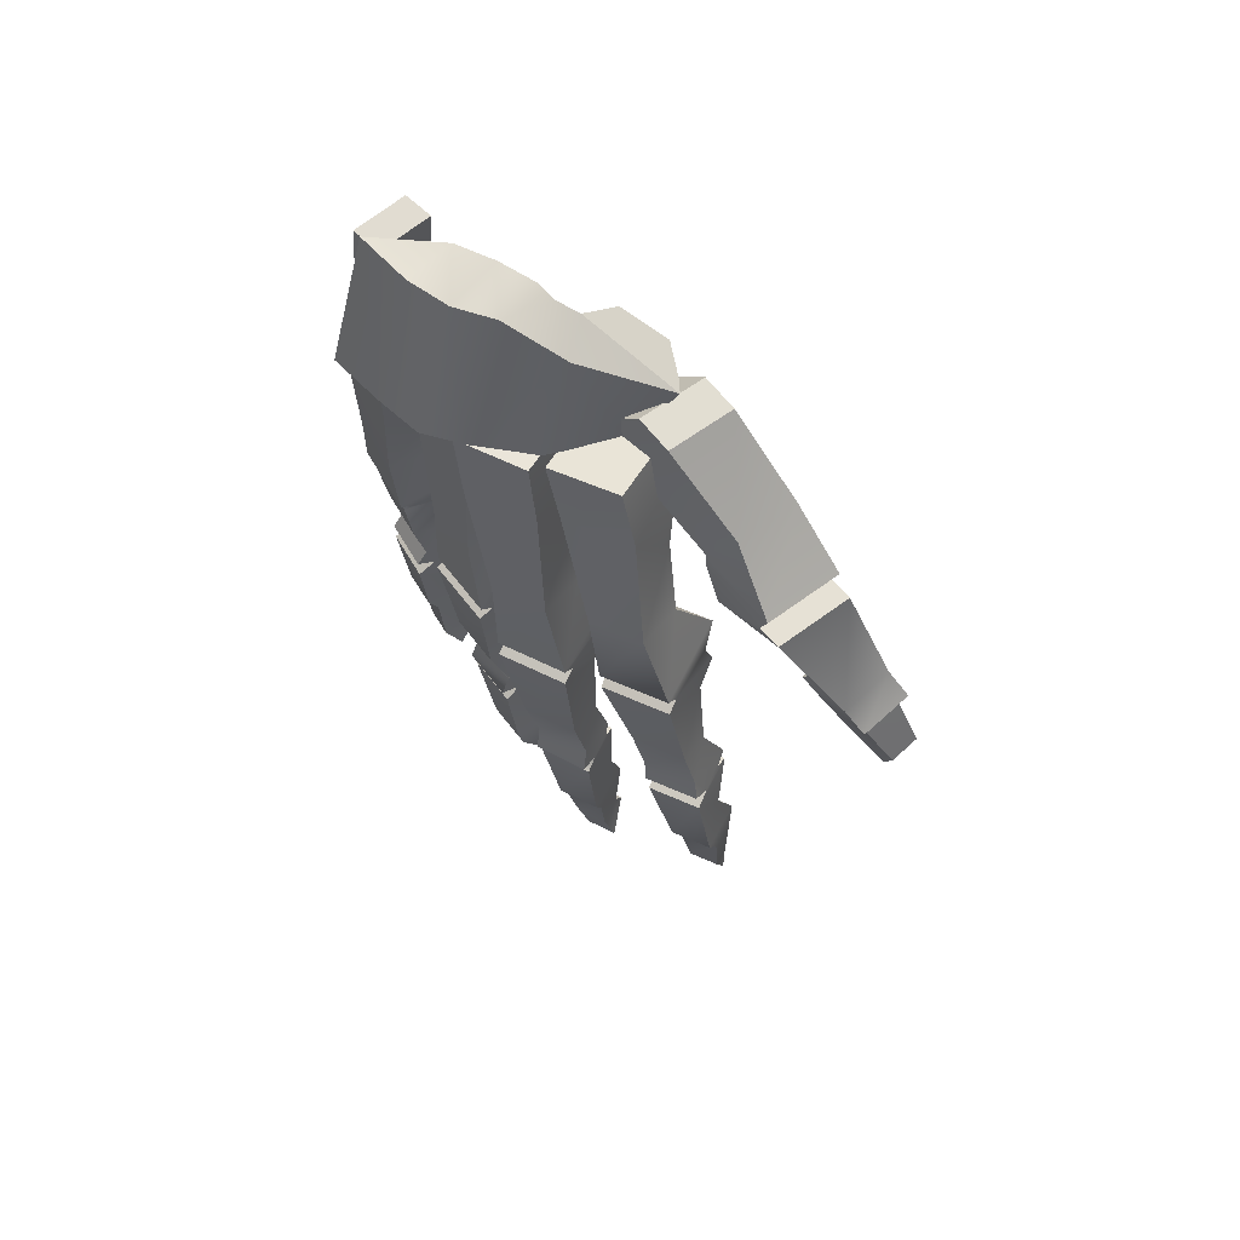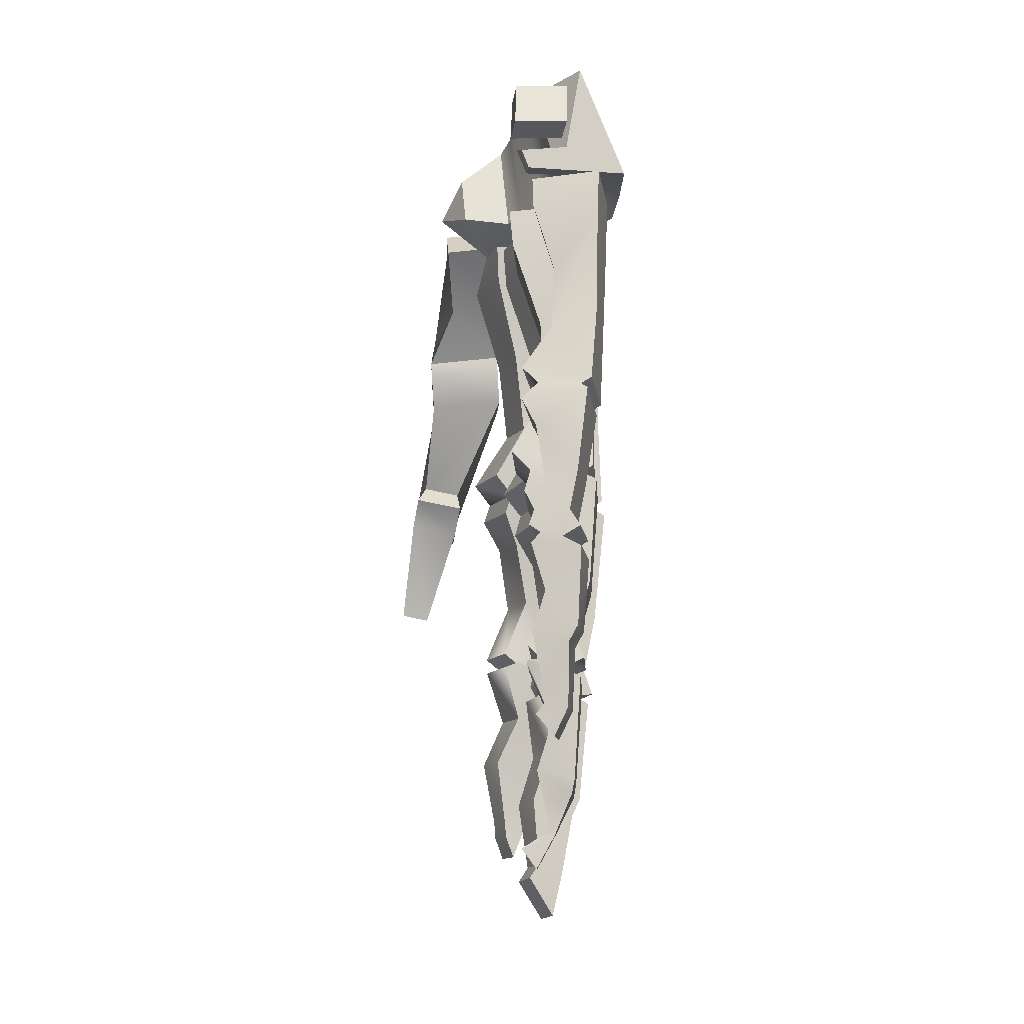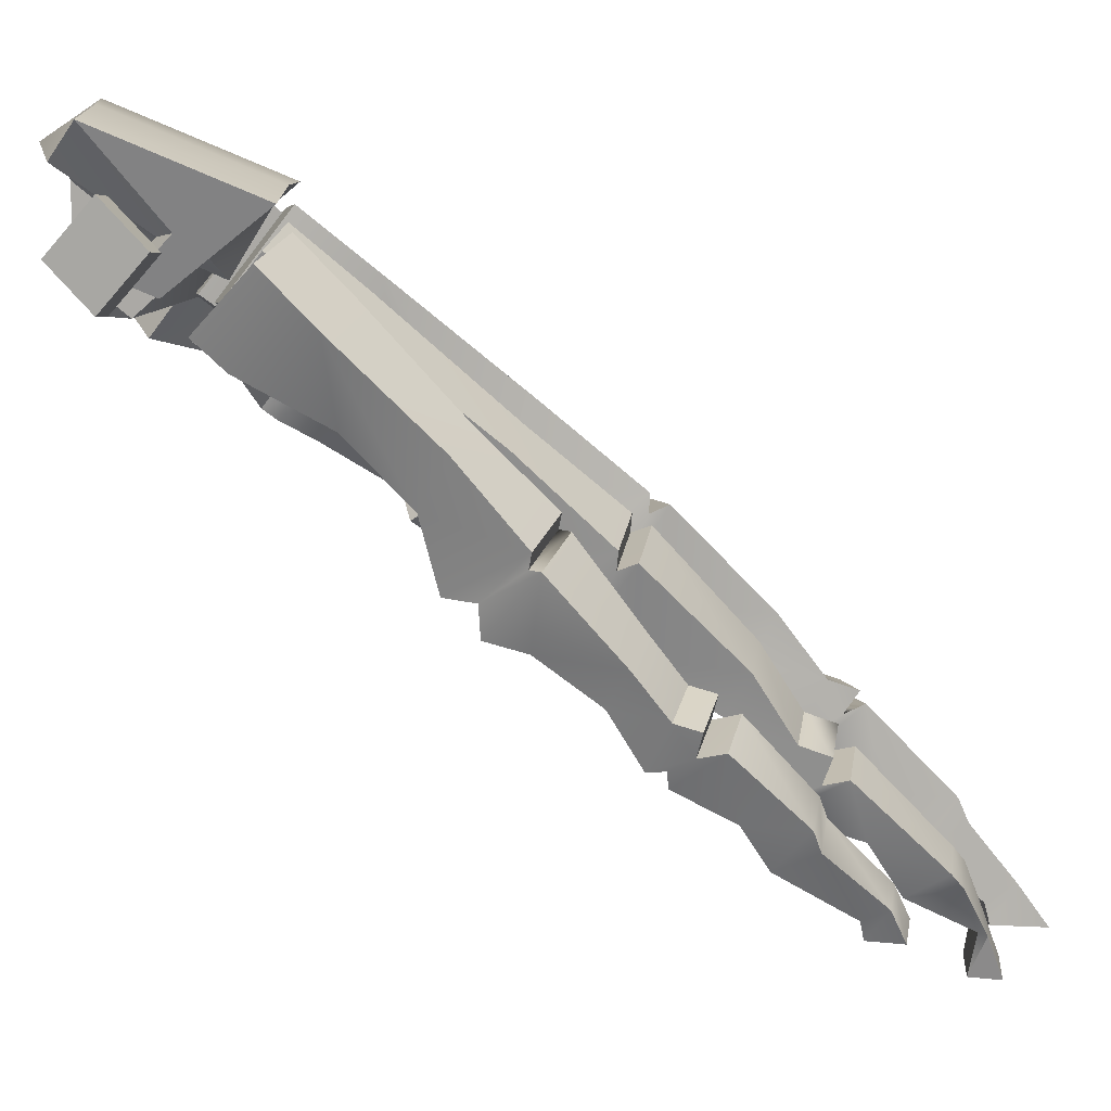
<metadata>
{"format":"obj","ext":"obj","renderer":"f3d","projection":"perspective","resolution":1024,"background":"white","views":[{"elev":63.6,"azim":-51.1,"up":"+Y"},{"elev":-19.3,"azim":170.0,"up":"+Y"},{"elev":-79.1,"azim":-132.6,"up":"+Z"}]}
</metadata>
<code>
o skeleton.008_skeleton.011
v 0.1792 3.937 -0.6008
v -0.2575 3.83 -0.6609
v -0.1494 3.866 -0.3074
v -0.6801 2.672 -0.7032
v -0.5648 2.728 -0.349
v -0.2635 3.798 -1.055
v 0.8719 0.4185 2.483
v 0.8555 0.6274 2.238
v 0.8166 0.6432 2.68
v 0.8352 0.4425 2.882
v 0.2052 0.2894 1.346
v 0.08016 0.2036 0.7393
v 0.3746 0.4699 1.278
v -0.3712 0.3393 1.421
v -0.2698 0.2654 1.423
v 0.007056 -2.958 1.574
v 0.06926 -2.935 1.84
v 0.05316 -3.115 1.843
v -0.009844 -3.136 1.577
v -0.04834 1.552 -1.232
v -0.4734 1.999 -1.302
v -0.3985 1.033 -1.435
v -0.01564 0.9335 -1.276
v -0.1634 -1.849 -1.505
v -0.04304 -1.875 -1.833
v 0.02706 -2.01 -1.794
v -0.09334 -1.983 -1.467
v 0.2858 2.246 -1.589
v -0.2696 2.037 -1.853
v -0.2964 2.543 -1.817
v 0.2874 2.541 -1.56
v -0.3013 -1.907 -0.8719
v -0.4152 -1.9 -0.408
v -0.3261 -1.699 -0.3929
v -0.122 -1.989 -0.8212
v -0.2122 -1.705 -0.8567
v 0.09106 1.358 -0.9031
v 0.06106 0.5978 -0.8796
v -0.315 1.942 -1.108
v -0.07164 0.6122 0.248
v 0.2284 0.05507 0.3498
v 0.1043 0.01867 -0.2667
v -0.167 0.5843 -0.226
v -0.2794 -3.666 0.6598
v 0.03526 -3.717 0.6104
v -0.05074 -3.586 0.6146
v -0.1907 -2.548 0.2014
v -0.04064 -3.002 0.237
v -0.4957 -2.972 0.3118
v -0.3449 -3.137 0.6787
v -0.4217 -3.136 0.3123
v -0.3361 -3.666 0.3895
v -0.07284 -0.18 -0.2172
v 0.05116 -0.1437 0.3994
v -0.141 -3.423 -0.2827
v -0.08404 -3.46 -0.5466
v 0.06846 -3.753 -0.464
v 0.01146 -3.716 -0.2002
v -0.03274 -1.267 -0.8275
v 0.07336 -0.6335 -0.8256
v -0.04054 -0.6271 -0.3618
v -0.1466 -1.261 -0.3636
v -0.1647 0.377 -1.964
v 0.4105 0.5437 -1.68
v 0.2821 0.3753 -1.752
v -0.07584 0.3204 -1.93
v -0.1275 -0.8567 -1.466
v 0.2064 -0.9647 -1.318
v 0.07766 -0.5603 -1.392
v -0.196 -0.4963 -1.51
v -0.3804 -1.191 1.203
v 0.07856 -1.356 1.161
v -0.2652 -1.474 1.251
v -0.4294 -1.358 1.26
v -0.1581 -1.429 1.717
v 0.177 -1.444 1.654
v 0.06156 -1.393 1.667
v 0.4177 0.7254 2.289
v 0.3671 0.5404 2.591
v -0.001144 1.688 2.126
v 0.1323 1.857 1.335
v 0.1437 1.982 1.322
v 0.8345 1.919 1.475
v 0.8231 1.795 1.489
v 0.02076 2.951 -1.663
v 0.02226 2.991 -1.906
v 0.4995 2.982 -1.825
v 0.498 2.942 -1.582
v -0.5949 2.668 -1.593
v -0.06795 2.988 -1.445
v 0.3443 2.993 -1.309
v 0.4754 3.406 -1.754
v 0.4739 3.366 -1.511
v 0.7235 1.797 2.142
v 0.7733 1.483 1.661
v 0.08256 1.545 1.508
v 0.406 0.5245 2.148
v 0.4225 0.3156 2.393
v 0.3857 0.3396 2.792
v 0.1858 -1.311 1.627
v 0.000855 -0.2501 0.9307
v -0.1288 -0.8267 1.083
v -0.52 0.1254 0.8484
v 0.3652 -0.966 -1.742
v 0.2358 -0.5436 -1.815
v 0.03116 -0.8581 -1.89
v -0.5002 2.506 -1.266
v 0.2771 -2.609 -1.57
v 0.123 -2.799 -1.59
v 0.02125 -2.562 -1.687
v -0.2677 -2.083 -0.8557
v -0.3816 -2.076 -0.3919
v -0.2359 -1.982 -0.3574
v -0.03444 -2.466 -0.7028
v -0.236 -2.978 -0.7058
v -0.1158 -2.007 0.08306
v -0.2188 -1.959 0.09676
v -0.1325 -1.947 0.5708
v -0.02954 -1.995 0.5571
v -0.2834 -1.335 0.03066
v -0.1521 -1.873 0.06696
v -0.5139 -1.783 0.1132
v -0.1881 -1.307 0.5048
v -0.6138 -1.252 0.06636
v 0.1677 2.55 -0.5928
v -0.5401 2.613 -0.5021
v -0.416 2.649 0.1145
v 0.2917 2.587 0.02376
v -0.1674 -0.6843 -0.06704
v -0.07215 -0.6564 0.407
v 0.1903 -1.786 -0.7474
v -0.3543 -1.193 -0.9152
v -0.02954 -1.893 -0.3068
v 0.09116 -1.919 -0.2739
v 0.205 -1.925 -0.7378
v 0.08436 -1.899 -0.7706
v 0.2274 -1.565 -1.766
v -0.05914 -1.195 -1.927
v 0.09306 -1.099 -1.868
v -0.2178 -1.189 -1.503
v -0.06564 -1.097 -1.444
v -0.09184 -3.33 1.629
v -0.2069 -3.039 1.633
v -0.02884 -3.309 1.895
v 0.09696 -0.1842 1.397
v 0.2627 0.1055 1.379
v 0.107 2.385 0.9073
v 0.2041 2.346 1.554
v 0.1365 3.087 0.9471
v 0.8025 2.746 0.4556
v 0.7793 3.087 0.7755
v 0.7289 3.033 1.078
v -0.001744 3.416 -1.835
v 0.4939 3.213 0.7678
v 0.6203 3.157 0.6576
v 0.3232 3.708 0.02056
v 0.1733 3.791 -1.01
v -0.1875 3.785 -1.552
v -0.6649 2.698 -1.095
v 0.2496 0.3842 0.6719
v -0.3183 -1.483 1.759
v -0.004844 -1.936 1.75
v 0.1376 0.01967 0.7731
v 0.1428 -0.06533 -1.324
v -0.3256 0.2273 -1.429
v 0.1084 1.581 -1.655
v 0.2444 -0.3334 -0.8673
v 0.09626 -0.325 -0.2639
v 0.1465 -3.538 -0.2008
v -0.03274 1.395 0.1445
v -0.4479 2.009 0.1991
v -0.5234 0.7774 0.2902
v -0.4189 -2.973 0.6782
v 0.1282 2.179 -0.5407
v -0.572 1.973 -0.4174
v 0.03616 -3.003 0.6034
v -0.6556 -0.1283 -0.1425
v -0.5316 -0.09203 0.4741
v -0.6187 0.7494 -0.1838
v -0.102 -3.369 -0.2367
v -0.05284 0.6042 -0.4158
v 0.2131 0.06527 -0.2493
v 0.3612 0.05697 -0.8526
v 0.4299 0.2204 -1.741
v 0.2995 -0.03663 -1.748
v -0.1218 0.2645 -1.979
v 0.09206 -1.56 -1.405
v 0.1888 -1.125 -1.319
v 0.3089 2.356 0.2216
v -0.3764 2.171 0.3682
v -0.3623 2.755 0.231
v 0.3377 2.695 0.1388
v 0.1863 -2.384 1.781
v -0.1647 -2.533 1.879
v -0.1448 -3.016 1.898
v -0.387 1.127 1.167
v -0.4962 0.2535 0.8152
v -0.3949 0.1797 0.8169
v 0.03776 3.049 -1.247
v -0.1393 2.934 -1.041
v -0.05824 2.787 -1.256
v 0.2568 3.785 -0.1585
v 0.2622 3.842 -0.3135
v 0.01246 3.617 0.1794
v -0.3024 2.755 0.1479
v 0.8093 0.2828 2.826
v 0.4701 0.2052 2.759
v 0.5985 -0.2743 2.994
v 0.8559 -0.2153 3.045
v -0.3949 0.2112 1.455
v 0.4627 2.78 0.7451
v 0.4339 2.441 0.8278
v 0.07826 0.3381 -1.201
v 0.2067 0.5064 -1.129
v -0.3685 0.3397 -1.413
v -0.2796 0.2832 -1.379
v 0.1107 -2.482 -1.368
v 0.1883 -2.59 -1.328
v 0.1995 -2.501 -1.61
v -0.02284 1.365 -0.4392
v -0.4631 1.95 -0.505
v -0.493 0.7566 -0.5379
v -0.3239 -2.967 -0.3474
v -0.2172 -3.105 -0.6698
v -0.305 -3.091 -0.3115
v 0.08486 -2.897 -0.5964
v -0.06874 -1.845 0.541
v -0.02014 -0.3812 -0.1993
v -0.6836 -0.2688 -0.121
v -0.5551 -0.2087 -0.1464
v -0.4155 -2.012 0.1376
v -0.559 -2.08 0.1703
v -0.3292 -1.999 0.6116
v -0.5126 -1.961 0.6262
v -0.596 -1.989 0.1521
v -0.000144 -2.872 -0.238
v -0.1315 -2.453 -0.3076
v -0.5233 -0.09073 -0.4367
v 0.08356 2.504 -1.009
v -0.2732 -1.146 1.669
v -0.02174 -0.7814 1.549
v -0.3281 -0.6398 1.581
v 0.03266 1.859 1.989
v 0.7635 2.296 1.678
v -0.003345 3.375 -1.592
v 0.1869 3.141 0.6441
v 0.6545 -0.5506 2.898
v 0.9119 -0.4917 2.949
v 0.2038 -1.883 -1.339
v -0.06764 -2.542 -1.445
v -0.3791 0.7502 -1.002
v -0.4386 2.572 -0.5242
v 0.07636 -1.779 -0.2836
v -0.4008 -0.2359 -1.041
v -0.5595 -0.2325 0.4956
v -0.4311 -0.1724 0.4702
v 0.2523 2.215 0.07586
v -0.1066 -2.538 0.6054
v 0.04306 -0.1306 -0.286
v 0.1912 -0.139 -0.8893
v 0.08196 2.208 -1.038
v -0.03794 -0.4796 -1.933
v -0.03304 0.9078 0.6683
v -0.3222 -1.312 1.726
v 0.6664 2.334 1.031
v 0.2621 2.844 -0.08994
v 0.3362 2.657 0.4178
v 0.7282 3.347 0.03186
v 0.8855 3.055 0.3692
v 0.7221 1.65 2.079
v 0.6897 1.626 2.279
v 0.07836 1.622 0.5006
v 0.1745 1.688 0.9667
v -0.4255 -1.528 1.293
v -0.3415 -2.422 1.508
v -0.2586 -2.387 1.869
v -0.04554 -1.438 1.201
v -0.2122 -1.012 -1.508
v -0.05344 -1.013 -1.932
v 0.1411 0.9622 -1.699
v -0.2419 1.062 -1.859
v -0.05174 -3.414 -0.5006
v 0.2035 -3.575 -0.4647
v -0.2553 -4.045 0.4434
v -0.1986 -4.045 0.7137
v 0.1039 -0.3449 0.4173
v -0.3752 -0.09913 -1.04
v -0.2767 -0.1753 -1.011
v -0.4682 -1.186 -0.4514
v 0.112 -1.046 -1.363
v -0.09614 -1.975 1.353
v 0.1035 -2.419 1.421
v -0.2475 -2.568 1.519
v 0.2097 2.713 0.5279
v 0.3704 3.061 -1.182
v 0.2758 2.805 -1.316
v 0.06316 0.9738 1.134
v 0.06986 -1.489 1.188
v -0.549 -0.2275 -0.4378
v 0.2147 2.162 -0.3353
v 0.2492 2.524 -0.3411
v -0.1074 -3.586 0.3443
v -0.4727 -2.068 0.6444
v 0.2708 -1.048 -1.786
v -0.2514 2.257 0.9745
v 0.7569 0.803 2.357
v 0.1652 2.837 -0.272
v 0.005256 2.763 -0.7225
v 0.06446 2.603 -0.4376
v 0.2101 2.8 0.3242
v 0.2261 0.1832 -1.19
v 0.03416 -2.78 -1.349
v -0.4249 -0.167 -0.4077
v 0.3628 2.154 -0.9386
v -0.2904 2.564 -1.128
v 0.3973 2.515 -0.9444
v -0.128 1.367 -0.3296
v -0.5185 -1.224 0.5404
v -0.2372 2.841 0.8373
v -0.4353 -0.6851 1.114
v -0.02134 -3.716 0.3401
v 0.3475 -1.131 -1.742
v 0.6958 2.889 -0.02664
v -0.4831 1.061 0.7012
v -0.4305 -1.755 0.5873
v 0.3242 -1.909 -1.666
v 0.2787 2.809 -1.191
v 0.03126 1.713 1.925
f 1 2 3
f 2 4 5
f 2 6 4
f 5 3 2
f 7 8 9
f 9 10 7
f 11 12 13
f 11 13 14
f 14 15 11
f 16 17 18
f 16 18 19
f 20 21 22
f 22 23 20
f 24 25 26
f 26 27 24
f 28 29 30
f 28 30 31
f 32 33 34
f 32 35 33
f 32 34 36
f 37 38 39
f 40 41 42
f 43 40 42
f 44 45 46
f 47 48 49
f 50 51 52
f 52 44 50
f 53 42 41
f 41 54 53
f 55 56 57
f 57 58 55
f 59 60 61
f 61 62 59
f 63 64 65
f 65 66 63
f 67 68 69
f 70 67 69
f 71 72 73
f 73 74 71
f 75 76 77
f 78 79 80
f 81 82 83
f 83 84 81
f 85 86 87
f 88 85 87
f 89 90 91
f 92 93 88
f 87 92 88
f 84 94 95
f 84 95 96
f 81 84 96
f 79 97 98
f 98 99 79
f 75 77 100
f 101 102 103
f 104 105 69
f 104 106 105
f 69 68 104
f 30 29 21
f 21 107 30
f 108 109 110
f 35 111 112
f 112 113 35
f 114 115 111
f 116 117 118
f 118 119 116
f 120 121 122
f 120 123 121
f 120 122 124
f 125 126 127
f 127 128 125
f 120 129 130
f 130 123 120
f 59 131 36
f 59 36 132
f 133 134 135
f 136 133 135
f 137 25 138
f 139 138 140
f 140 141 139
f 19 142 143
f 18 144 142
f 19 18 142
f 15 145 146
f 147 148 149
f 150 151 152
f 92 87 86
f 86 153 92
f 154 155 156
f 157 6 2
f 158 89 159
f 159 6 158
f 98 97 8
f 8 7 98
f 160 13 12
f 161 162 76
f 75 161 76
f 163 101 103
f 164 165 70
f 70 69 164
f 28 166 29
f 60 167 168
f 168 61 60
f 55 58 169
f 170 171 172
f 172 40 170
f 173 49 51
f 51 50 173
f 174 175 126
f 174 126 125
f 173 50 176
f 177 178 172
f 177 172 179
f 55 169 180
f 181 182 183
f 38 181 183
f 184 185 186
f 140 187 188
f 189 190 191
f 189 191 192
f 17 193 194
f 194 195 17
f 14 196 197
f 14 197 198
f 198 15 14
f 99 10 9
f 99 9 79
f 199 157 200
f 201 199 200
f 159 201 200
f 202 203 3
f 204 3 5
f 205 204 5
f 206 207 208
f 208 209 206
f 198 103 210
f 210 15 198
f 189 192 211
f 211 212 189
f 213 214 215
f 215 216 213
f 217 218 108
f 219 217 108
f 220 221 222
f 222 181 220
f 223 115 224
f 224 225 223
f 226 224 115
f 227 118 117
f 121 227 117
f 228 229 230
f 53 228 230
f 43 42 177
f 231 232 233
f 231 233 234
f 231 234 235
f 136 135 35
f 223 236 237
f 238 182 181
f 31 30 107
f 107 239 31
f 69 105 185
f 185 164 69
f 197 160 12
f 12 198 197
f 240 100 241
f 242 240 241
f 82 243 148
f 244 94 83
f 153 86 85
f 85 245 153
f 89 158 90
f 157 158 6
f 151 246 149
f 149 152 151
f 208 247 248
f 248 209 208
f 101 163 146
f 146 145 101
f 195 144 18
f 215 63 66
f 66 216 215
f 217 249 27
f 27 250 217
f 221 39 251
f 221 252 39
f 251 222 221
f 253 133 136
f 131 253 136
f 167 60 254
f 230 229 255
f 255 256 230
f 128 257 174
f 125 128 174
f 117 116 231
f 173 176 258
f 171 175 179
f 179 172 171
f 180 236 225
f 259 168 167
f 260 259 167
f 107 21 261
f 239 107 261
f 70 165 186
f 262 70 186
f 263 160 197
f 264 74 73
f 73 75 264
f 82 81 243
f 265 83 82
f 147 265 82
f 199 90 158
f 205 266 267
f 268 156 155
f 155 269 268
f 270 271 95
f 272 189 212
f 212 273 272
f 161 274 275
f 275 276 161
f 72 277 73
f 278 67 106
f 279 278 106
f 280 281 29
f 38 37 220
f 220 181 38
f 226 114 237
f 237 236 226
f 282 283 56
f 47 232 116
f 47 116 119
f 119 258 47
f 116 232 231
f 284 285 44
f 284 44 52
f 228 53 54
f 54 286 228
f 287 183 260
f 260 288 287
f 34 253 62
f 289 34 62
f 106 104 139
f 139 279 106
f 141 188 290
f 291 292 275
f 194 293 143
f 194 276 293
f 143 195 194
f 15 146 11
f 248 7 206
f 206 209 248
f 204 205 294
f 295 91 90
f 89 91 296
f 199 295 90
f 294 154 204
f 10 206 7
f 14 13 297
f 276 193 162
f 277 298 73
f 139 141 278
f 139 278 279
f 280 64 63
f 299 254 132
f 132 289 299
f 252 221 300
f 301 252 300
f 230 256 178
f 230 178 177
f 46 176 50
f 50 44 46
f 51 48 302
f 302 52 51
f 303 173 258
f 171 170 257
f 282 226 236
f 236 180 282
f 222 238 181
f 166 280 29
f 104 68 290
f 104 290 304
f 292 293 275
f 293 276 275
f 273 305 196
f 196 297 273
f 271 9 306
f 307 202 156
f 307 156 266
f 5 308 309
f 1 157 2
f 150 310 246
f 246 151 150
f 149 246 310
f 145 210 242
f 242 241 145
f 189 272 190
f 184 311 164
f 184 164 185
f 250 312 218
f 288 313 238
f 288 238 287
f 225 55 180
f 314 39 315
f 314 315 316
f 256 130 286
f 303 258 119
f 233 303 119
f 228 129 229
f 174 317 175
f 130 255 318
f 318 123 130
f 167 254 288
f 260 167 288
f 237 134 113
f 113 112 237
f 182 259 260
f 182 238 259
f 183 182 260
f 109 312 250
f 109 250 110
f 65 64 213
f 65 213 311
f 65 311 184
f 319 305 212
f 211 319 212
f 210 103 320
f 320 242 210
f 150 152 265
f 152 244 265
f 85 88 93
f 93 245 85
f 159 89 201
f 203 202 307
f 96 306 78
f 305 273 212
f 161 276 162
f 293 292 16
f 16 143 293
f 141 290 68
f 104 304 139
f 313 168 259
f 39 252 315
f 43 317 170
f 170 40 43
f 48 47 258
f 258 176 48
f 302 321 52
f 127 126 175
f 175 171 127
f 256 286 54
f 256 255 130
f 38 287 251
f 113 253 34
f 34 33 113
f 322 137 138
f 322 138 139
f 322 188 187
f 322 187 137
f 16 19 143
f 292 291 162
f 162 193 292
f 273 297 263
f 272 273 263
f 271 306 95
f 323 268 269
f 205 5 307
f 157 199 158
f 152 149 148
f 148 244 152
f 147 82 148
f 71 74 240
f 71 240 242
f 71 242 320
f 263 197 324
f 215 214 23
f 27 26 110
f 110 250 27
f 304 322 139
f 35 113 33
f 38 183 287
f 255 229 124
f 124 318 255
f 127 171 257
f 128 127 257
f 124 229 129
f 129 120 124
f 233 227 325
f 325 234 233
f 282 56 224
f 112 223 237
f 221 220 300
f 219 326 249
f 249 217 219
f 22 215 23
f 272 263 190
f 72 102 241
f 72 71 102
f 241 100 72
f 78 97 79
f 94 84 83
f 155 154 294
f 267 155 294
f 4 159 200
f 296 327 201
f 200 157 1
f 270 328 80
f 80 271 270
f 147 149 310
f 74 264 240
f 263 324 190
f 23 214 64
f 280 23 64
f 250 218 217
f 287 238 222
f 287 222 251
f 223 225 236
f 224 226 282
f 233 118 227
f 121 117 231
f 44 285 45
f 129 228 286
f 286 130 129
f 314 37 39
f 61 299 289
f 289 62 61
f 65 186 66
f 24 249 187
f 64 214 213
f 192 191 319
f 319 211 192
f 145 241 102
f 101 145 102
f 147 310 150
f 150 265 147
f 294 205 267
f 203 1 3
f 4 200 308
f 203 309 308
f 308 1 203
f 9 8 306
f 196 14 297
f 16 292 193
f 193 17 16
f 21 20 261
f 140 24 187
f 26 326 219
f 219 110 26
f 113 133 253
f 132 254 60
f 60 59 132
f 123 227 121
f 317 43 175
f 47 49 232
f 232 303 233
f 283 57 56
f 57 283 169
f 169 58 57
f 313 61 168
f 262 186 185
f 185 105 262
f 141 68 67
f 67 278 141
f 298 76 291
f 298 291 274
f 298 274 73
f 76 162 291
f 98 207 99
f 96 95 306
f 307 309 203
f 5 4 308
f 156 202 204
f 199 201 327
f 327 295 199
f 8 97 78
f 78 306 8
f 197 196 324
f 276 194 193
f 28 31 261
f 28 261 20
f 28 20 166
f 140 138 25
f 25 24 140
f 326 26 25
f 62 253 131
f 59 62 131
f 38 251 39
f 172 178 40
f 302 48 176
f 176 46 302
f 321 284 52
f 284 321 45
f 45 285 284
f 178 41 40
f 316 315 252
f 252 301 316
f 289 132 36
f 36 34 289
f 105 106 262
f 322 304 290
f 290 188 322
f 291 275 274
f 73 274 161
f 161 75 73
f 207 98 247
f 247 208 207
f 94 270 95
f 266 323 267
f 269 267 323
f 245 93 92
f 245 92 153
f 243 94 244
f 243 244 148
f 96 80 328
f 75 100 240
f 240 264 75
f 102 320 103
f 216 66 165
f 216 165 164
f 164 213 216
f 164 311 213
f 109 108 218
f 218 312 109
f 137 326 25
f 113 134 133
f 36 131 35
f 35 32 36
f 325 227 123
f 318 325 123
f 177 42 53
f 53 230 177
f 43 177 179
f 318 124 122
f 122 325 318
f 135 134 114
f 135 114 111
f 135 111 35
f 134 237 114
f 219 108 110
f 326 137 187
f 187 249 326
f 23 280 166
f 166 20 23
f 319 191 190
f 190 305 319
f 15 210 145
f 243 81 96
f 96 328 243
f 244 83 265
f 267 269 155
f 5 309 307
f 202 3 204
f 1 308 200
f 271 80 79
f 79 9 271
f 305 190 324
f 324 196 305
f 277 72 100
f 100 77 277
f 163 103 198
f 12 163 198
f 186 165 66
f 31 239 261
f 238 313 259
f 169 283 282
f 282 180 169
f 317 174 257
f 257 170 317
f 303 232 49
f 49 173 303
f 48 51 49
f 46 45 321
f 302 46 321
f 54 41 178
f 178 256 54
f 301 300 314
f 316 301 314
f 299 313 288
f 254 299 288
f 65 184 186
f 141 140 188
f 22 21 29
f 281 22 29
f 144 195 143
f 142 144 143
f 163 12 11
f 11 146 163
f 247 98 7
f 7 248 247
f 4 6 159
f 156 204 154
f 89 296 201
f 91 295 327
f 296 91 327
f 206 10 99
f 207 206 99
f 297 13 160
f 263 297 160
f 195 18 17
f 281 63 215
f 215 22 281
f 24 27 249
f 37 314 300
f 300 220 37
f 112 111 115
f 115 223 112
f 131 136 35
f 325 122 235
f 235 234 325
f 43 179 175
f 122 121 231
f 231 235 122
f 233 119 118
f 114 226 115
f 225 224 56
f 56 55 225
f 313 299 61
f 280 63 281
f 70 262 106
f 106 67 70
f 102 71 320
f 77 76 298
f 277 77 298
f 96 78 80
f 243 328 270
f 270 94 243
f 266 156 268
f 268 323 266
f 205 307 266

</code>
